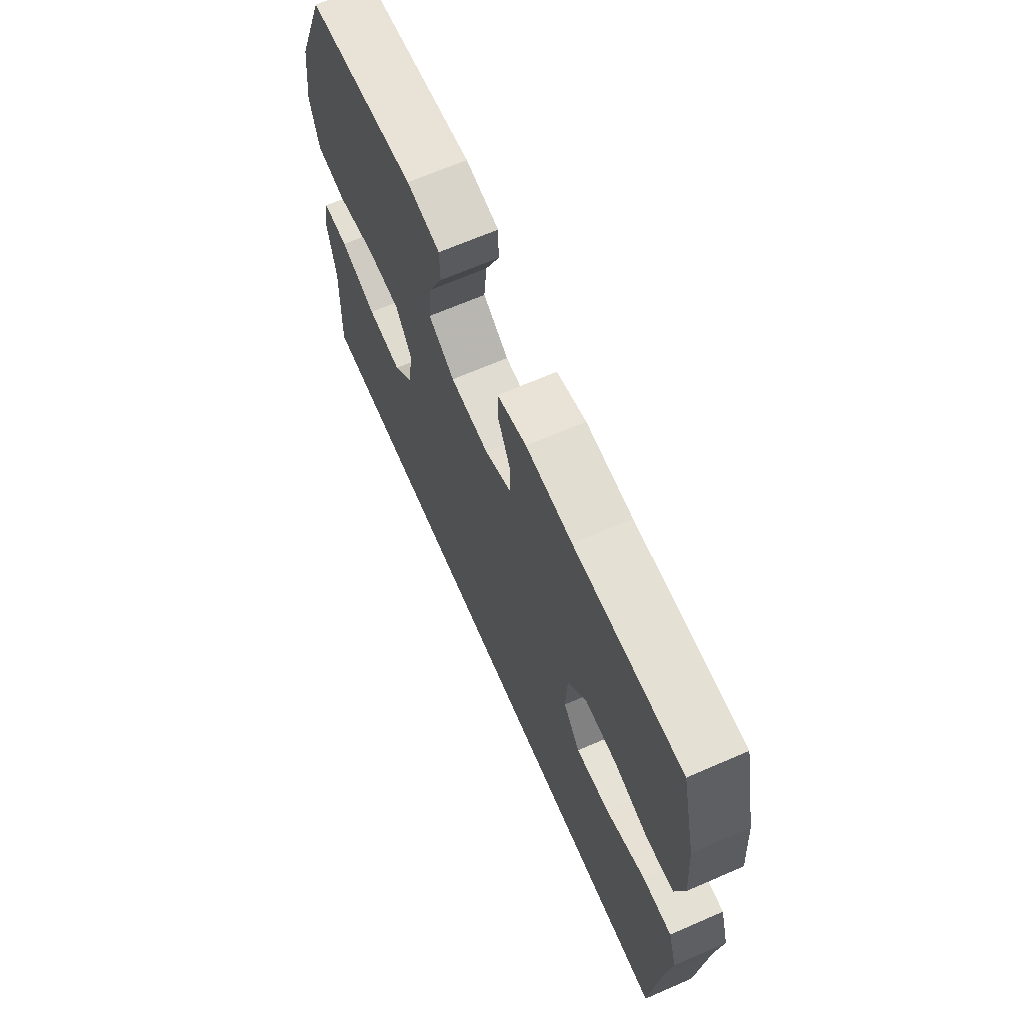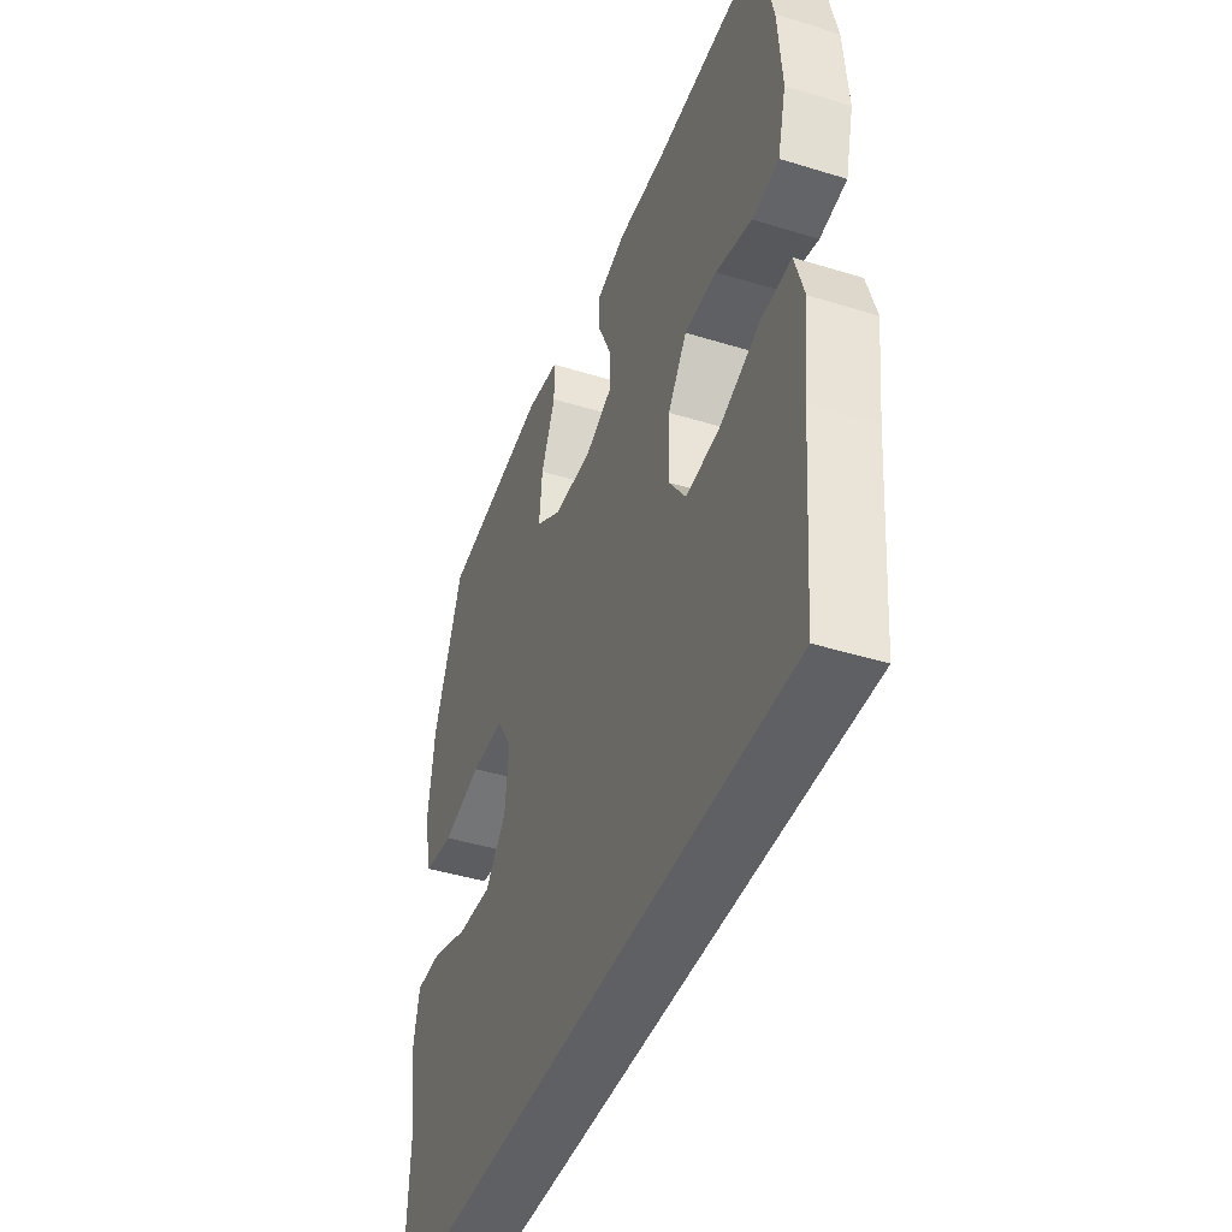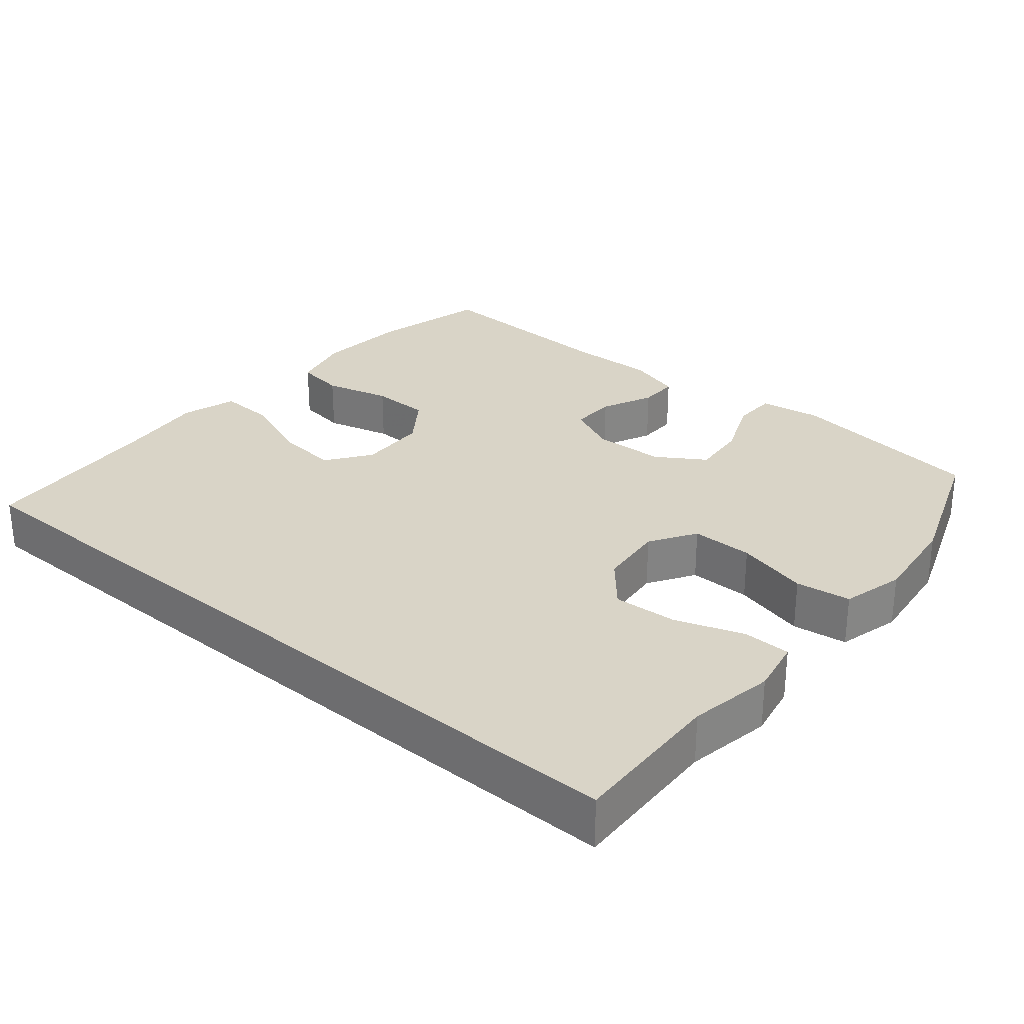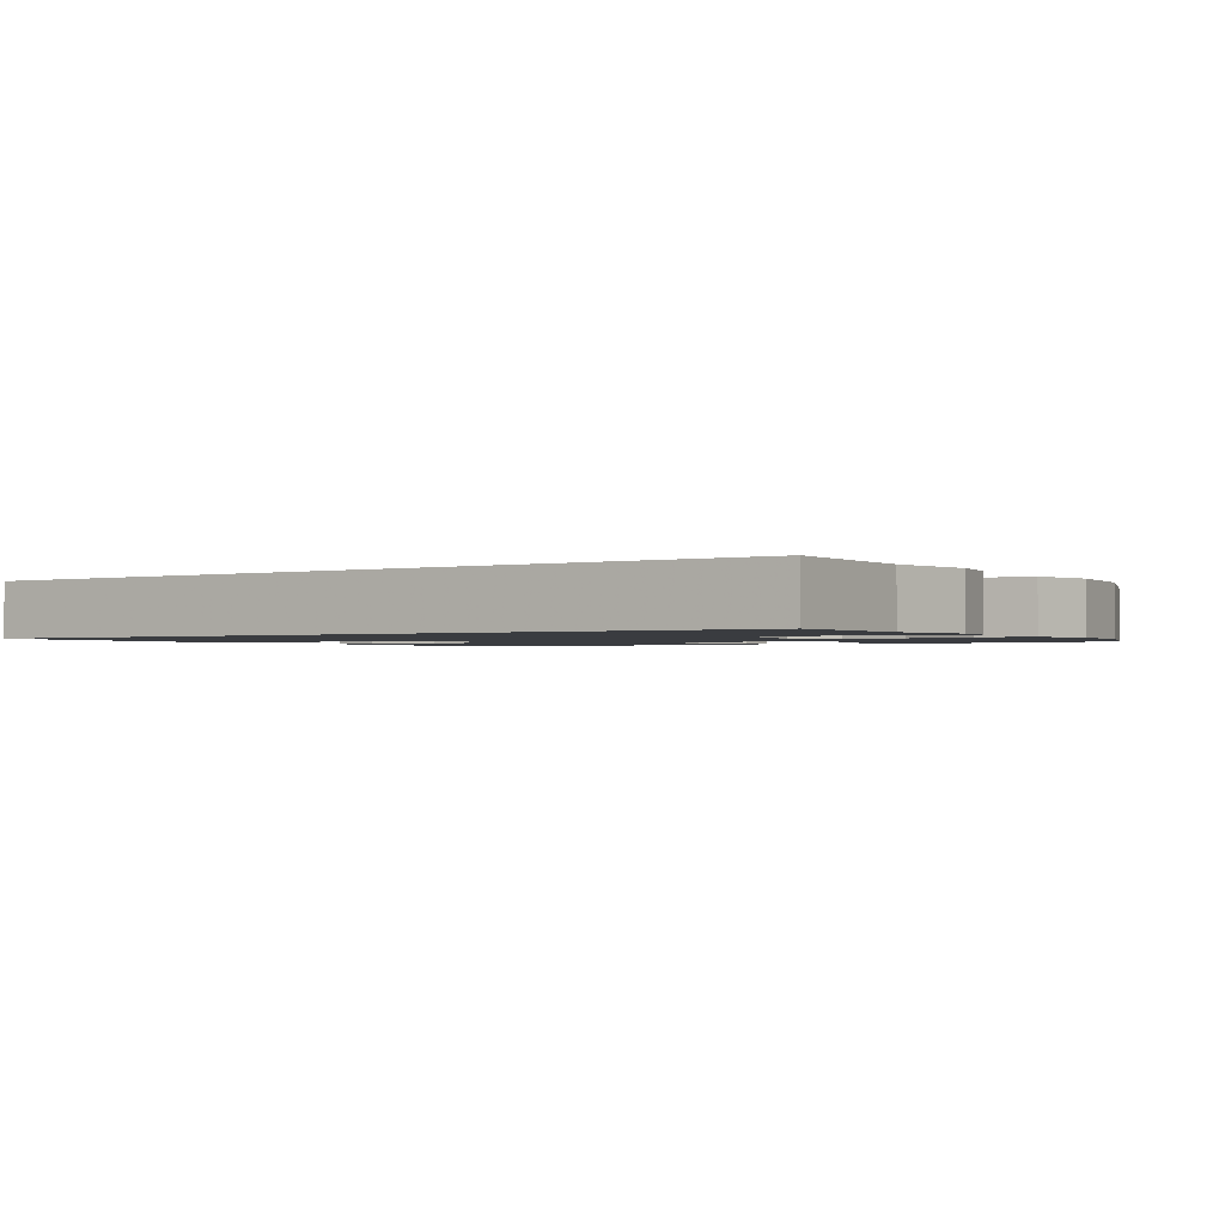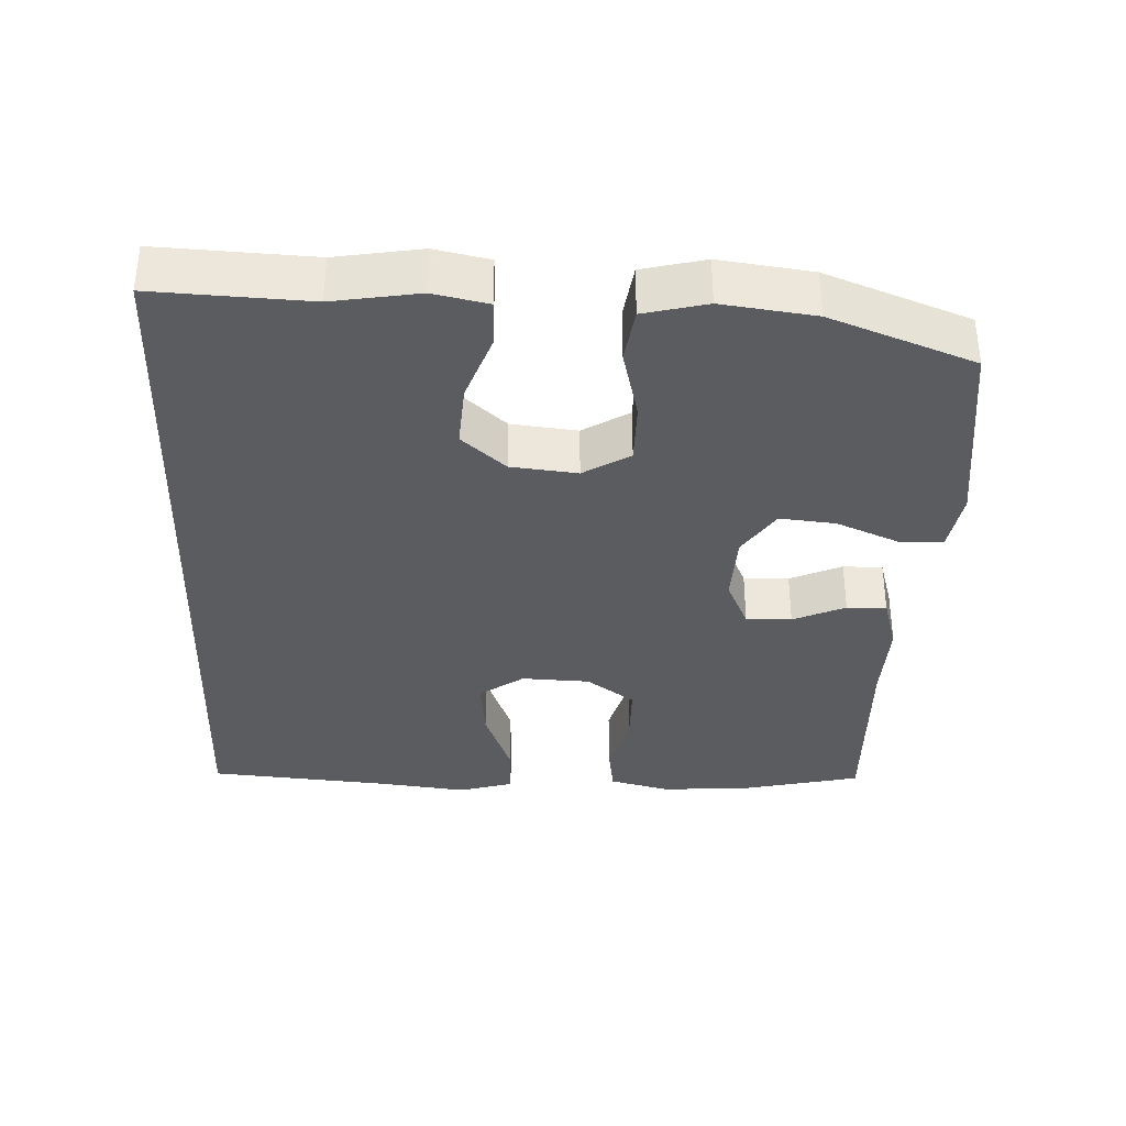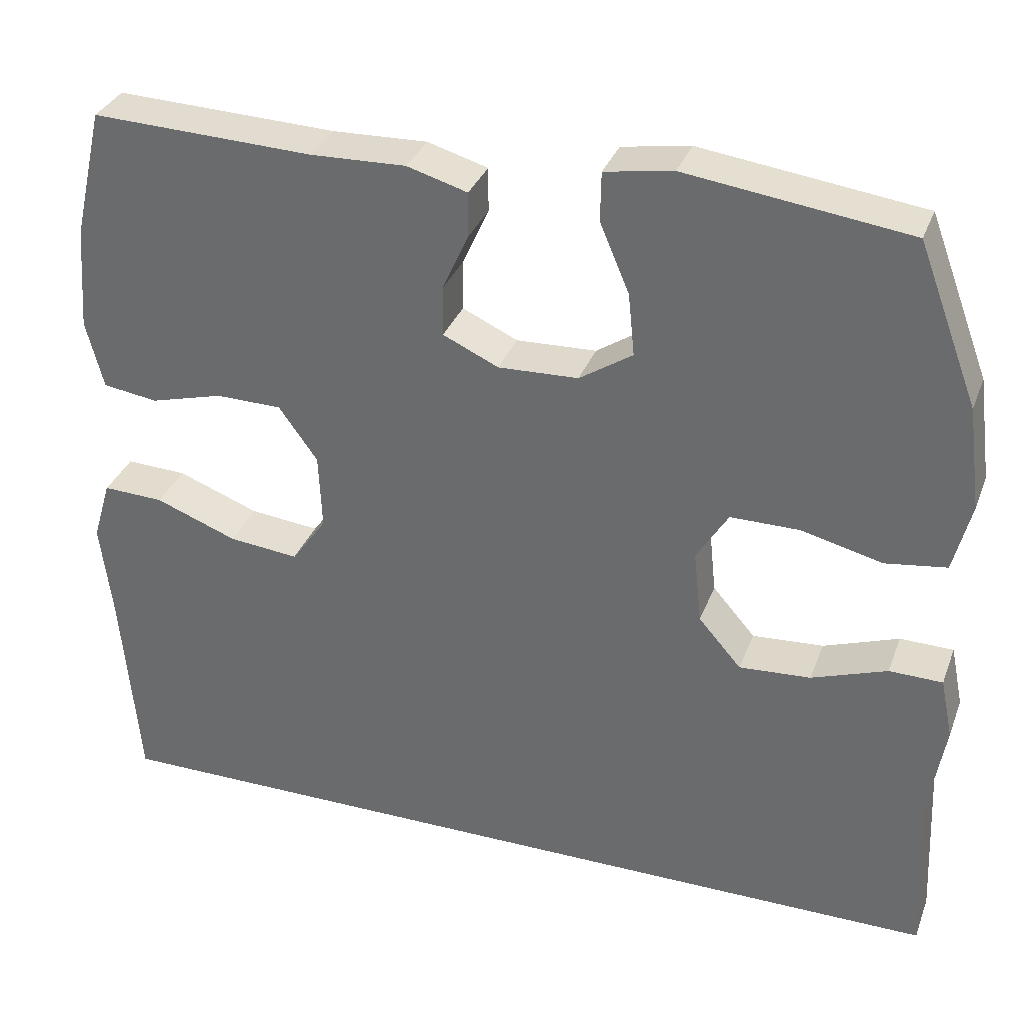
<metadata>
{"format":"obj","ext":"obj","renderer":"f3d","projection":"perspective","resolution":1024,"background":"white","views":[{"elev":67.4,"azim":66.5,"up":"+Z"},{"elev":-43.1,"azim":69.9,"up":"+Z"},{"elev":28.8,"azim":-139.6,"up":"+Y"},{"elev":-1.5,"azim":-145.7,"up":"+Y"},{"elev":-35.3,"azim":-92.4,"up":"+Y"},{"elev":33.4,"azim":-161.0,"up":"+Z"}]}
</metadata>
<code>
v 0.527 0.07 -0.5
v -0.587 0.07 -0.5
v -0.577 0.07 -0.283
v -0.597 0.07 -0.163
v -0.581 0.07 -0.086
v -0.514 0.07 -0.085
v -0.419 0.07 -0.119
v -0.329 0.07 -0.125
v -0.275 0.07 -0.063
v -0.265 0.07 0.03
v -0.305 0.07 0.095
v -0.392 0.07 0.095
v -0.494 0.07 0.07
v -0.571 0.07 0.081
v -0.593 0.07 0.169
v -0.576 0.07 0.299
v -0.5 0.07 0.5
v -0.221 0.07 0.537
v -0.135 0.07 0.523
v -0.134 0.07 0.461
v -0.171 0.07 0.374
v -0.179 0.07 0.295
v -0.112 0.07 0.251
v -0.011 0.07 0.247
v 0.059 0.07 0.279
v 0.058 0.07 0.343
v 0.025 0.07 0.416
v 0.025 0.07 0.472
v 0.101 0.07 0.494
v 0.221 0.07 0.49
v 0.5 0.07 0.5
v 0.538 0.07 0.336
v 0.548 0.07 0.206
v 0.526 0.07 0.12
v 0.457 0.07 0.11
v 0.365 0.07 0.135
v 0.282 0.07 0.134
v 0.233 0.07 0.066
v 0.229 0.07 -0.03
v 0.273 0.07 -0.092
v 0.361 0.07 -0.083
v 0.464 0.07 -0.044
v 0.541 0.07 -0.041
v 0.564 0.07 -0.118
v 0.549 0.07 -0.242
v 0.527 0 -0.5
v -0.587 0 -0.5
v -0.577 0 -0.283
v -0.597 0 -0.163
v -0.581 0 -0.086
v -0.514 0 -0.085
v -0.419 0 -0.119
v -0.329 0 -0.125
v -0.275 0 -0.063
v -0.265 0 0.03
v -0.305 0 0.095
v -0.392 0 0.095
v -0.494 0 0.07
v -0.571 0 0.081
v -0.593 0 0.169
v -0.576 0 0.299
v -0.5 0 0.5
v -0.221 0 0.537
v -0.135 0 0.523
v -0.134 0 0.461
v -0.171 0 0.374
v -0.179 0 0.295
v -0.112 0 0.251
v -0.011 0 0.247
v 0.059 0 0.279
v 0.058 0 0.343
v 0.025 0 0.416
v 0.025 0 0.472
v 0.101 0 0.494
v 0.221 0 0.49
v 0.5 0 0.5
v 0.538 0 0.336
v 0.548 0 0.206
v 0.526 0 0.12
v 0.457 0 0.11
v 0.365 0 0.135
v 0.282 0 0.134
v 0.233 0 0.066
v 0.229 0 -0.03
v 0.273 0 -0.092
v 0.361 0 -0.083
v 0.464 0 -0.044
v 0.541 0 -0.041
v 0.564 0 -0.118
v 0.549 0 -0.242
f 42 43 44 45
f 41 42 45 1
f 40 41 1 2
f 39 40 2 3
f 38 39 3
f 37 38 3
f 33 34 35 36
f 33 36 37
f 30 31 32 33
f 30 33 37
f 26 27 28 29
f 25 26 29 30
f 18 19 20 21
f 18 21 22
f 17 18 22
f 16 17 22 23
f 12 13 14 15
f 11 12 15 16
f 4 5 6 7
f 4 7 8
f 3 4 8
f 37 3 8
f 25 30 37
f 24 25 37
f 23 24 37
f 11 16 23 37
f 10 11 37
f 9 10 37
f 8 9 37
f 90 89 88 87
f 46 90 87 86
f 47 46 86 85
f 48 47 85 84
f 48 84 83
f 48 83 82
f 81 80 79 78
f 82 81 78
f 78 77 76 75
f 82 78 75
f 74 73 72 71
f 75 74 71 70
f 66 65 64 63
f 67 66 63
f 67 63 62
f 68 67 62 61
f 60 59 58 57
f 61 60 57 56
f 52 51 50 49
f 53 52 49
f 53 49 48
f 53 48 82
f 82 75 70
f 82 70 69
f 82 69 68
f 82 68 61 56
f 82 56 55
f 82 55 54
f 82 54 53
f 1 46 47 2
f 2 47 48 3
f 3 48 49 4
f 4 49 50 5
f 5 50 51 6
f 6 51 52 7
f 7 52 53 8
f 8 53 54 9
f 9 54 55 10
f 10 55 56 11
f 11 56 57 12
f 12 57 58 13
f 13 58 59 14
f 14 59 60 15
f 15 60 61 16
f 16 61 62 17
f 17 62 63 18
f 18 63 64 19
f 19 64 65 20
f 20 65 66 21
f 21 66 67 22
f 22 67 68 23
f 23 68 69 24
f 24 69 70 25
f 25 70 71 26
f 26 71 72 27
f 27 72 73 28
f 28 73 74 29
f 29 74 75 30
f 30 75 76 31
f 31 76 77 32
f 32 77 78 33
f 33 78 79 34
f 34 79 80 35
f 35 80 81 36
f 36 81 82 37
f 37 82 83 38
f 38 83 84 39
f 39 84 85 40
f 40 85 86 41
f 41 86 87 42
f 42 87 88 43
f 43 88 89 44
f 44 89 90 45
f 45 90 46 1

</code>
